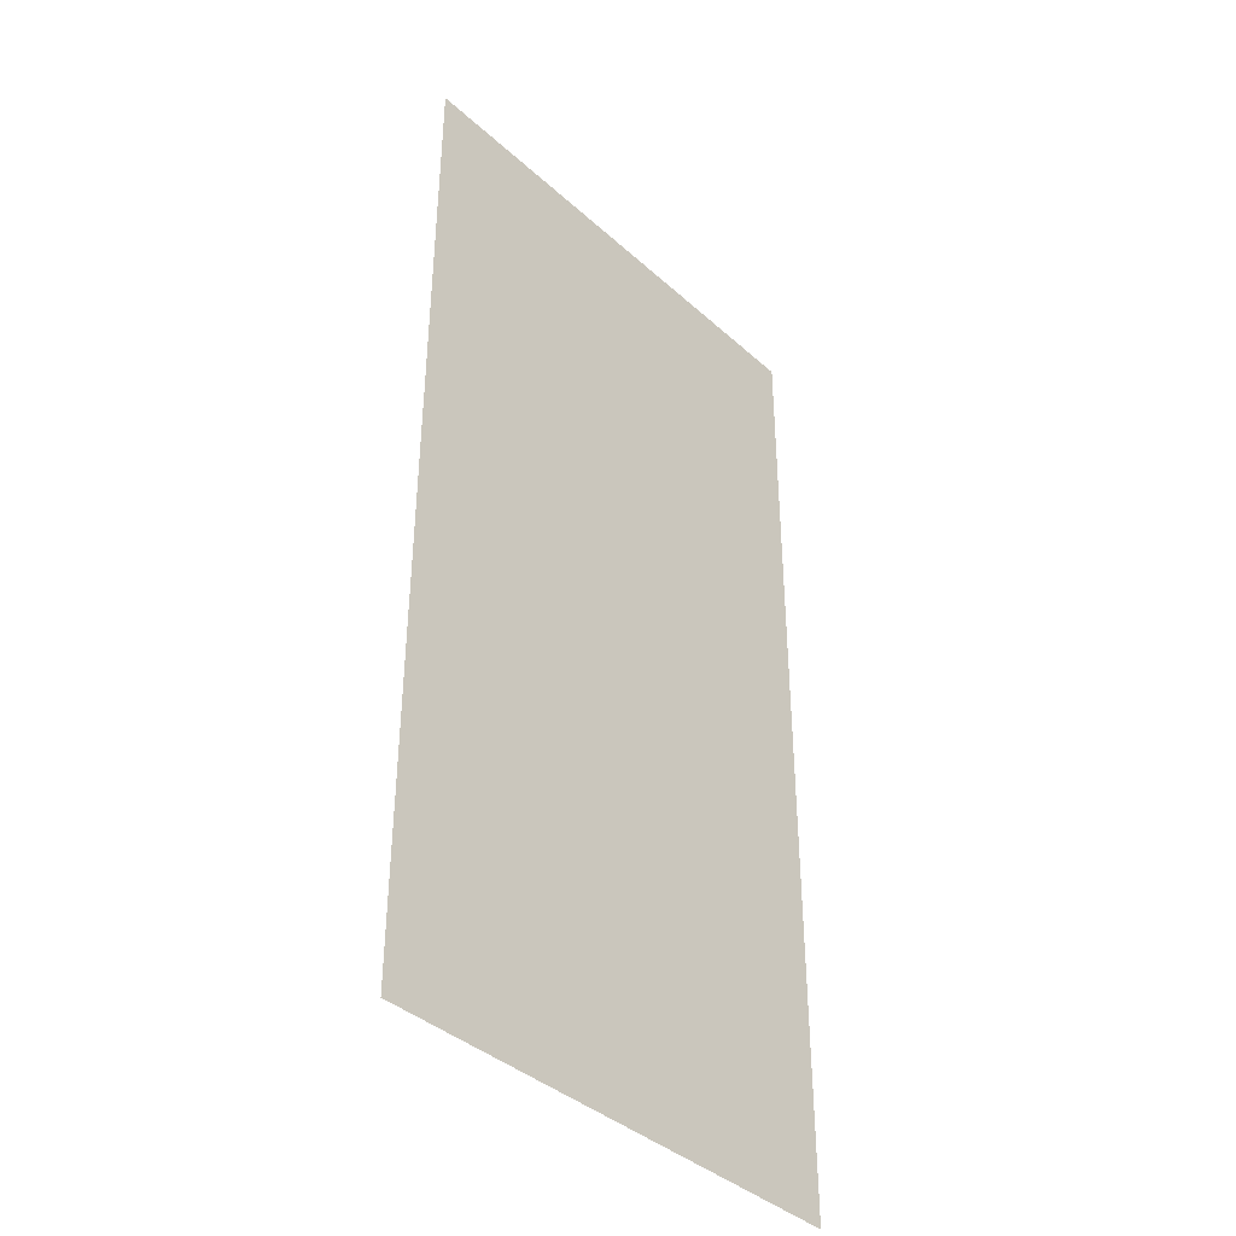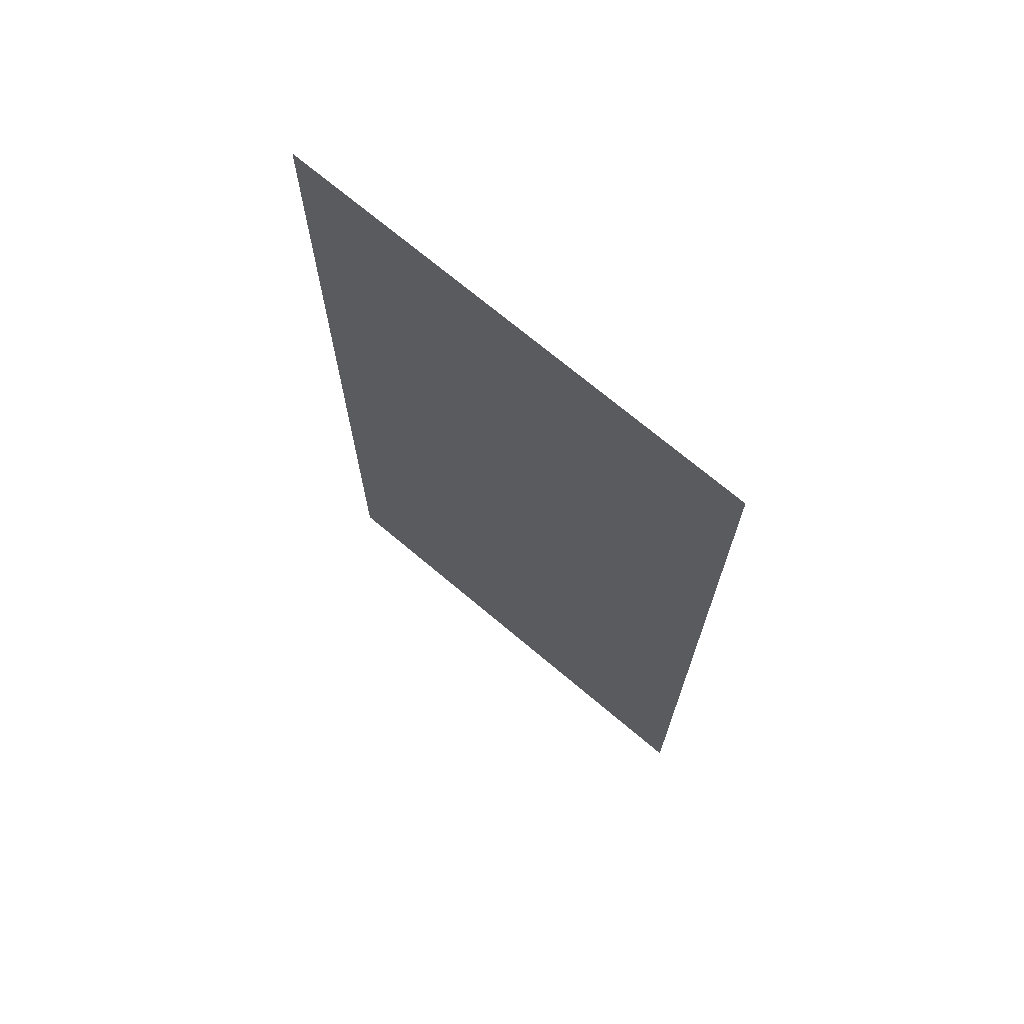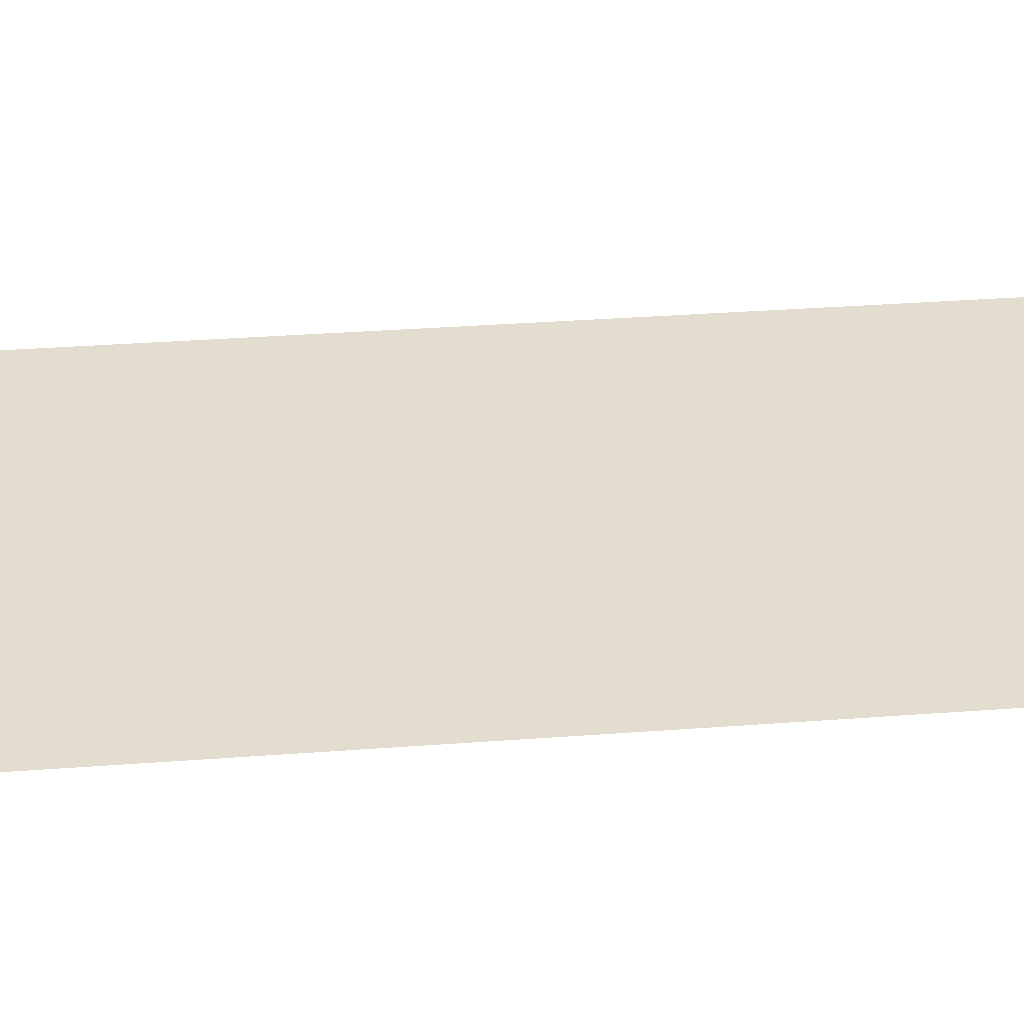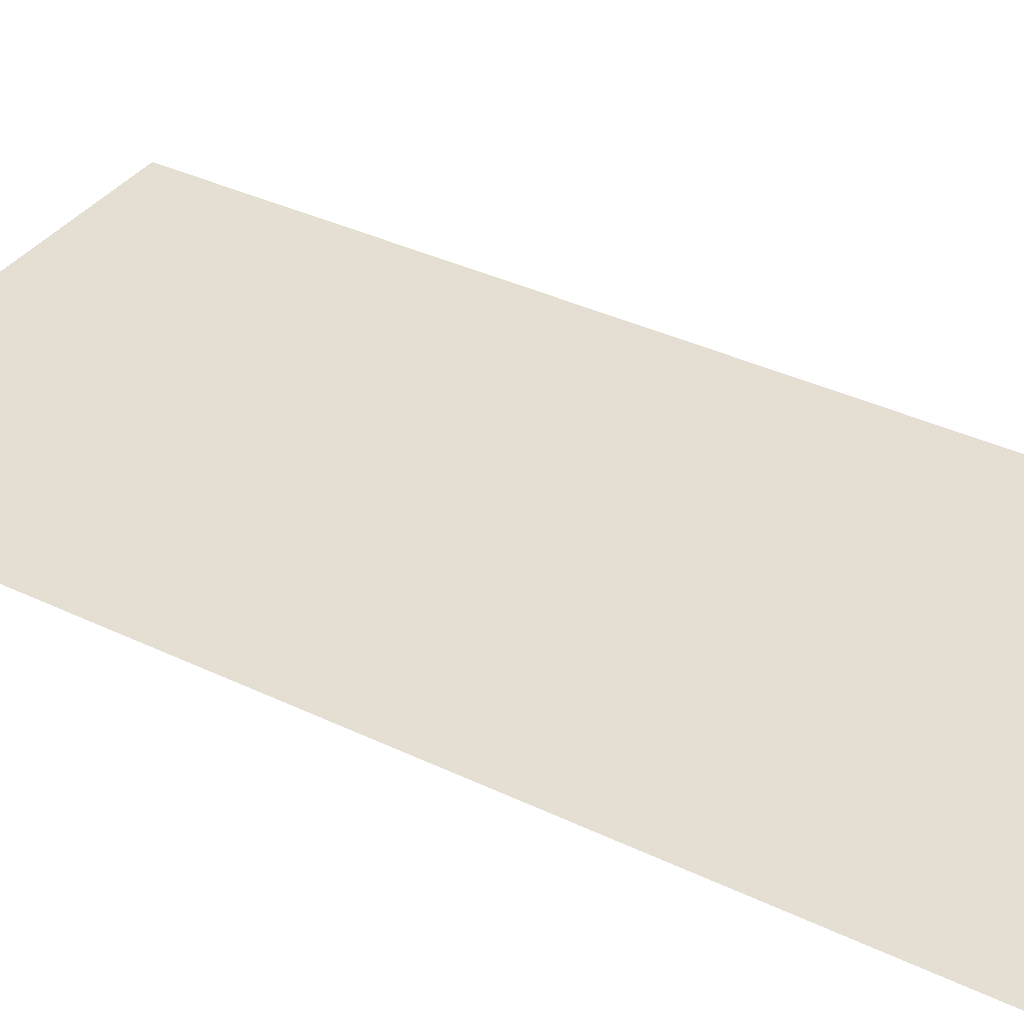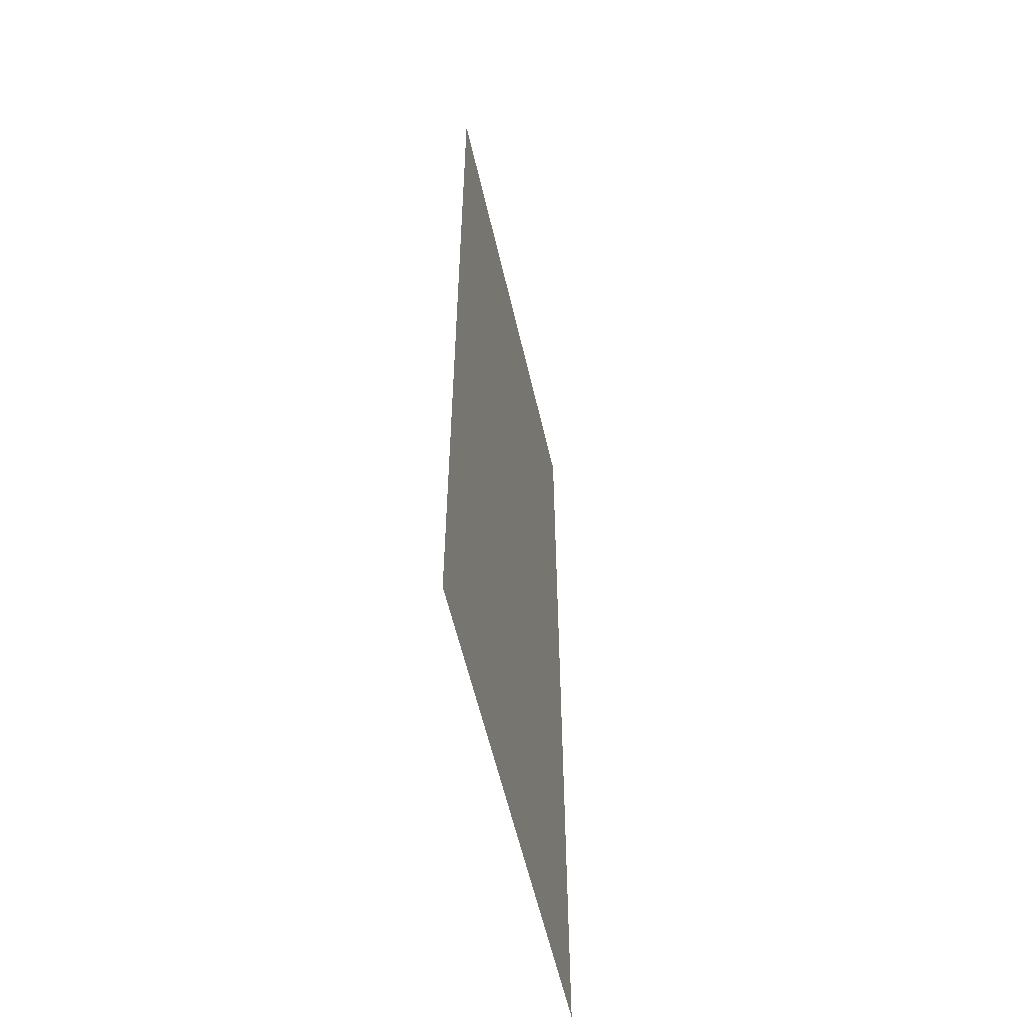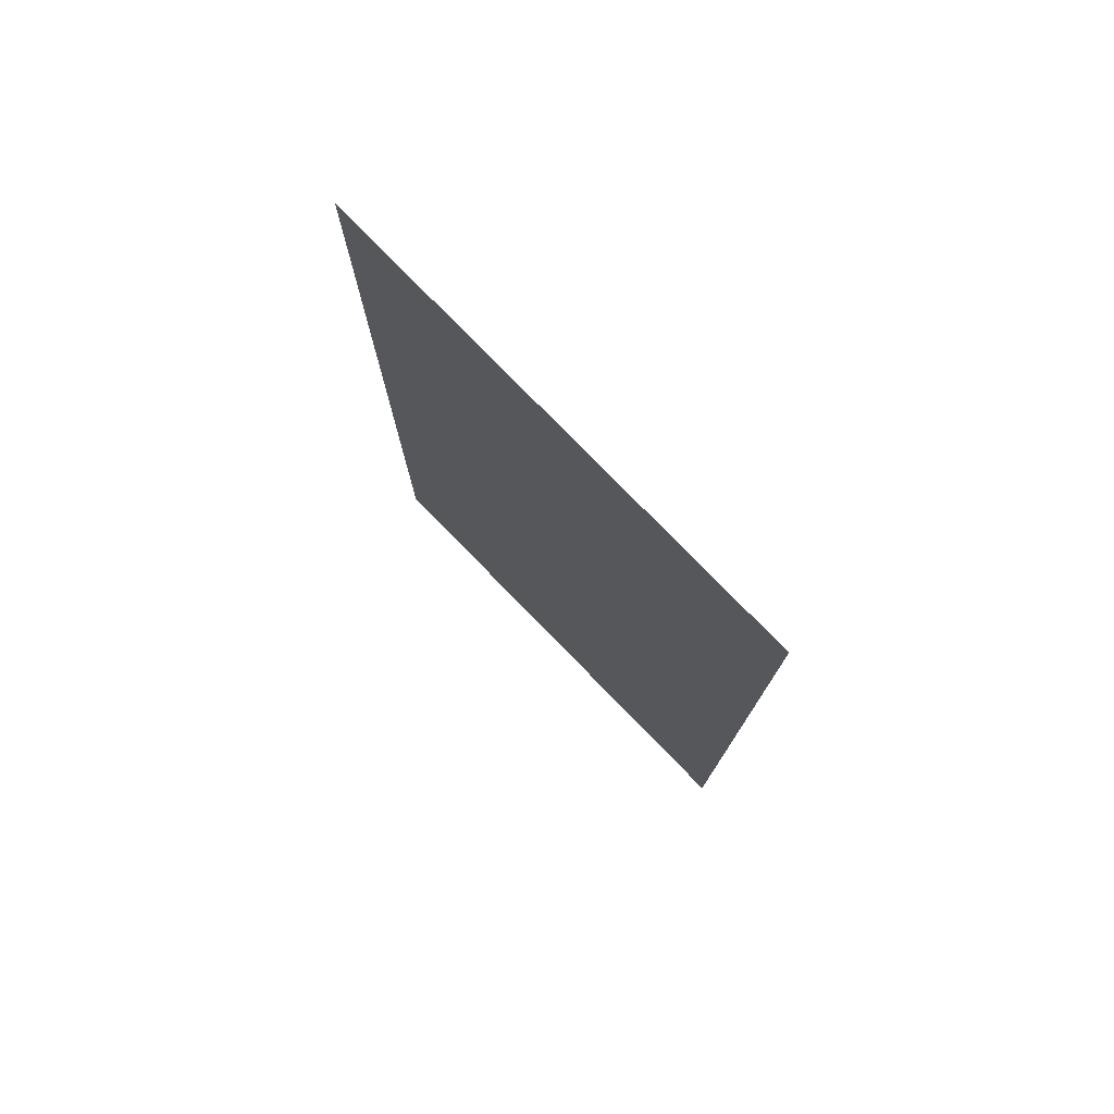
<metadata>
{"format":"obj","ext":"obj","renderer":"f3d","projection":"perspective","resolution":1024,"background":"white","views":[{"elev":-39.5,"azim":-48.0,"up":"+Y"},{"elev":71.4,"azim":40.1,"up":"+Y"},{"elev":34.8,"azim":-95.7,"up":"+Z"},{"elev":37.0,"azim":121.7,"up":"+Z"},{"elev":-57.8,"azim":102.9,"up":"+Y"},{"elev":78.1,"azim":-134.3,"up":"+Y"}]}
</metadata>
<code>
v -38 -27 0
v -39 -27 0
v -39 -26 0
v -38 -26 0
v -38 -28 0
v -39 -28 0
v -39 -27 0
v -38 -27 0
g Langihan_mesh_0007
f 1 2 3 4
f 5 6 7 8

</code>
